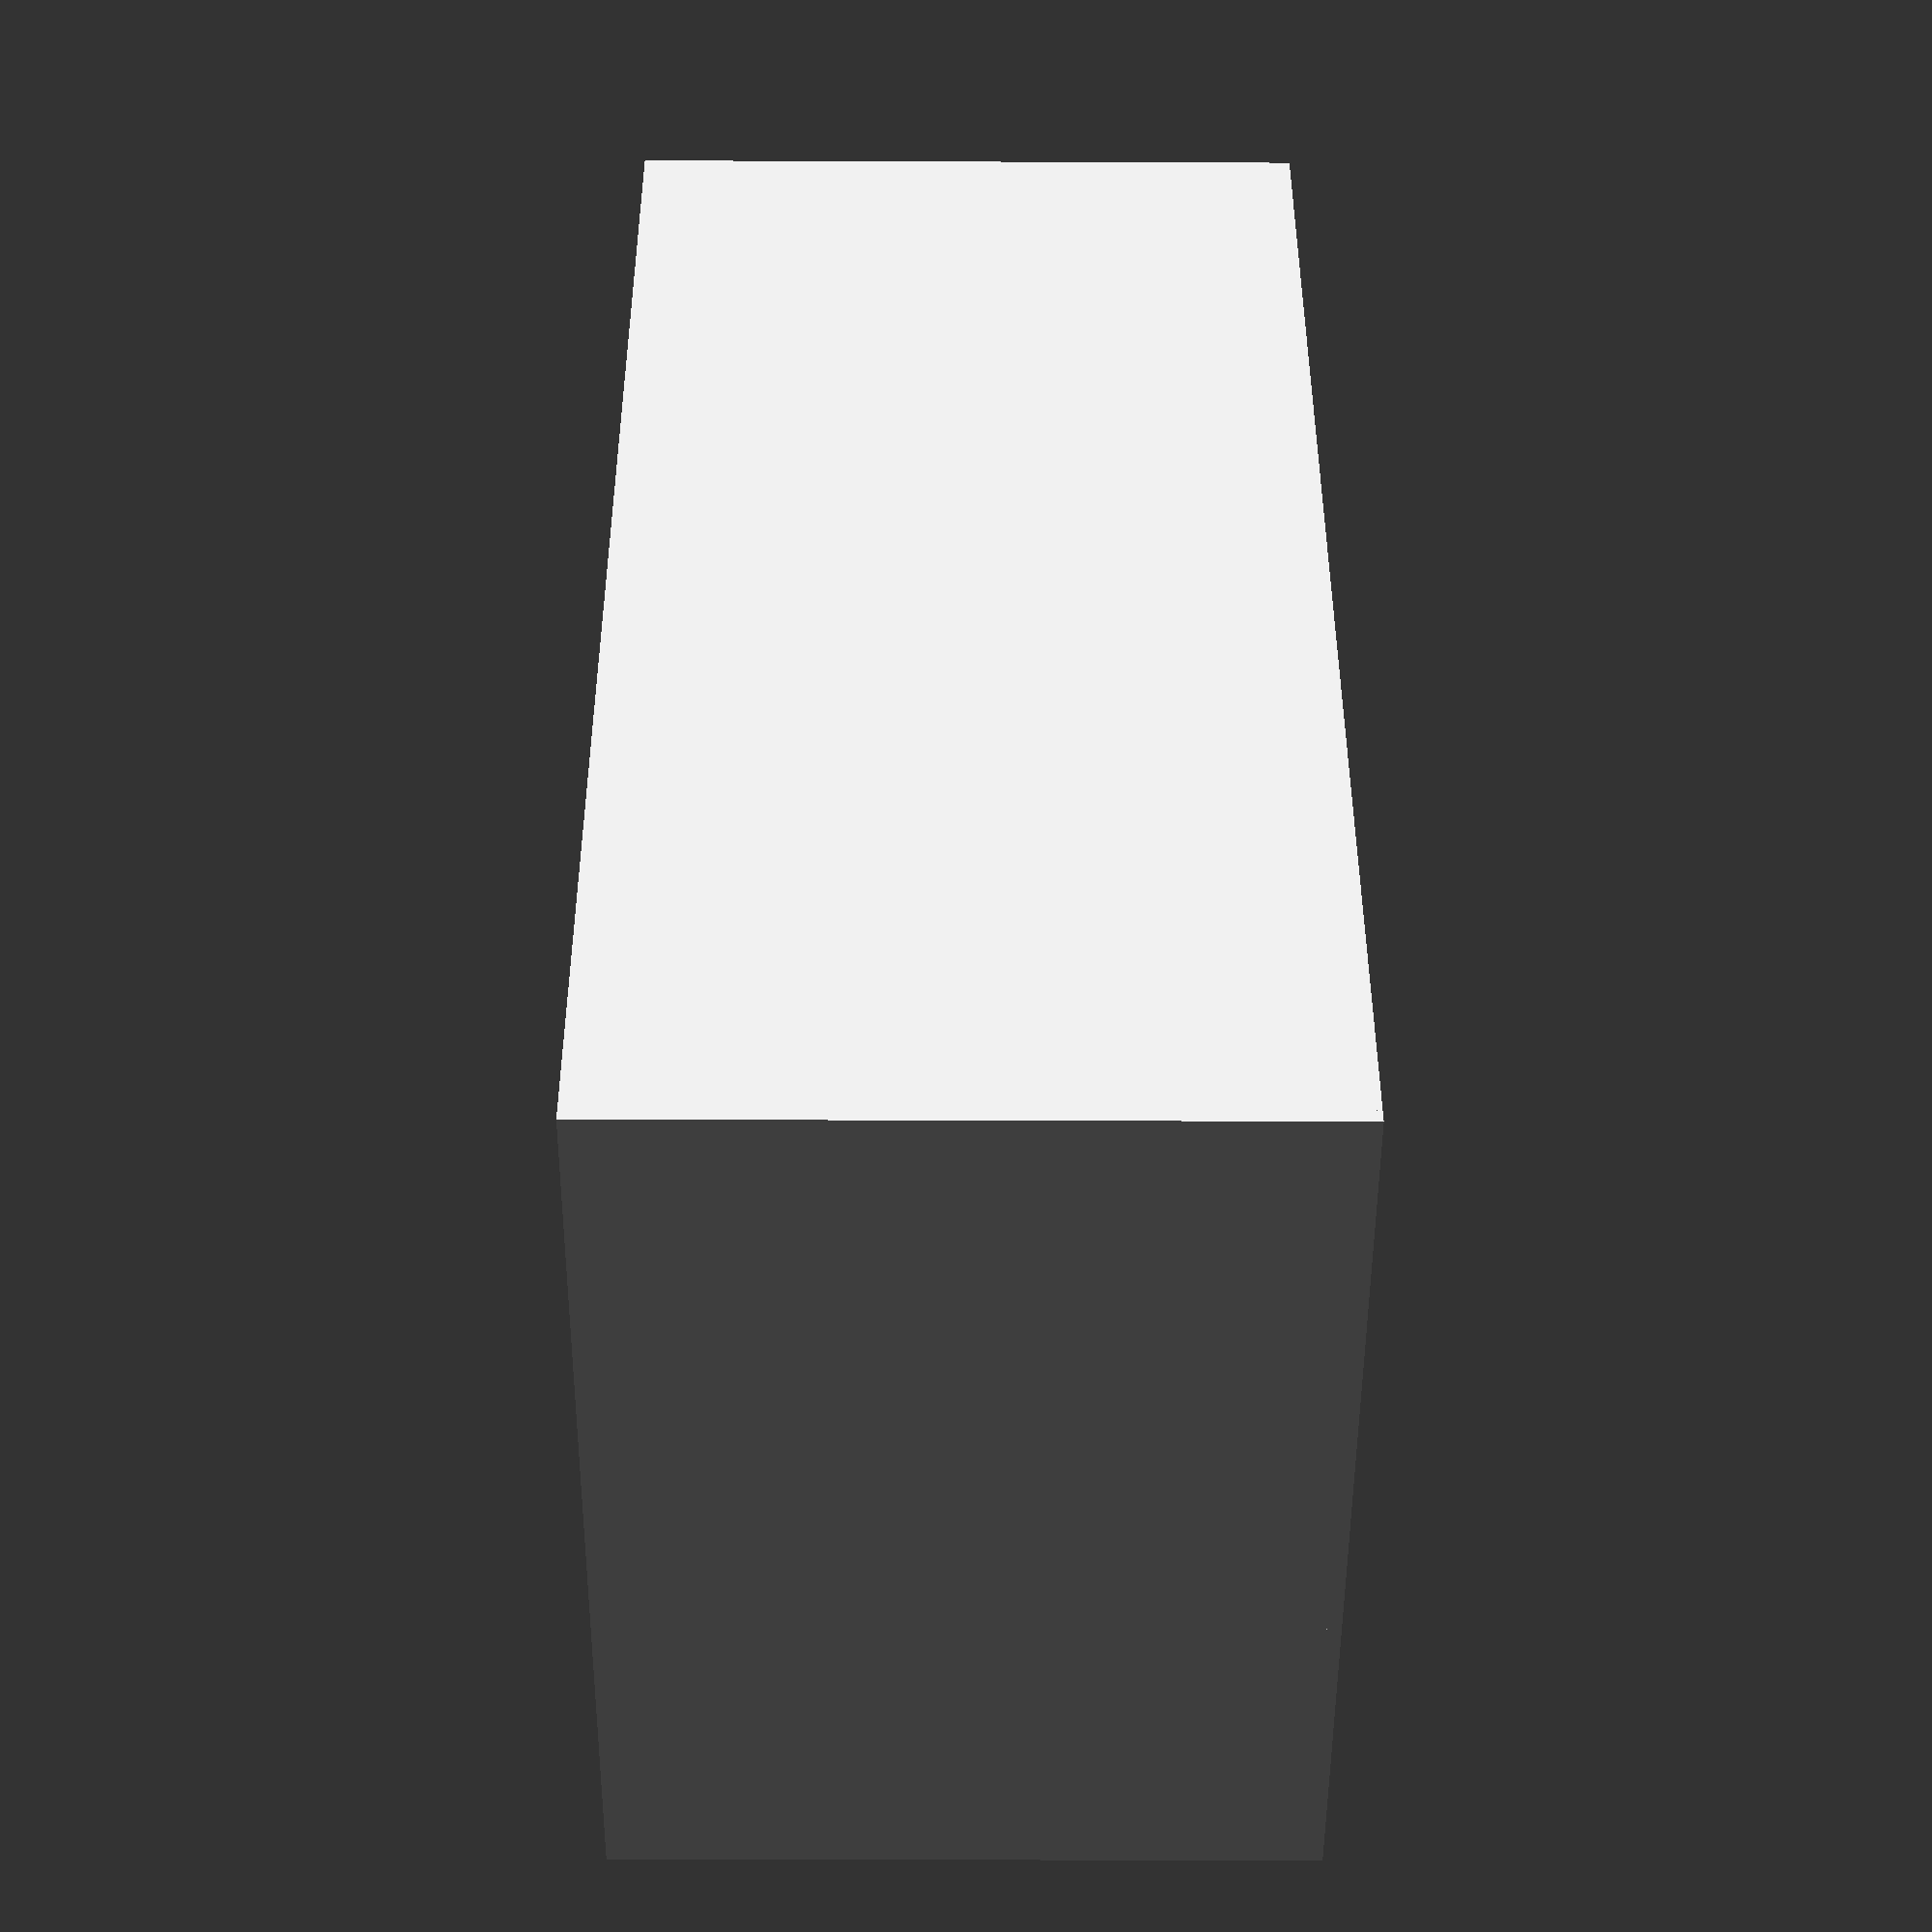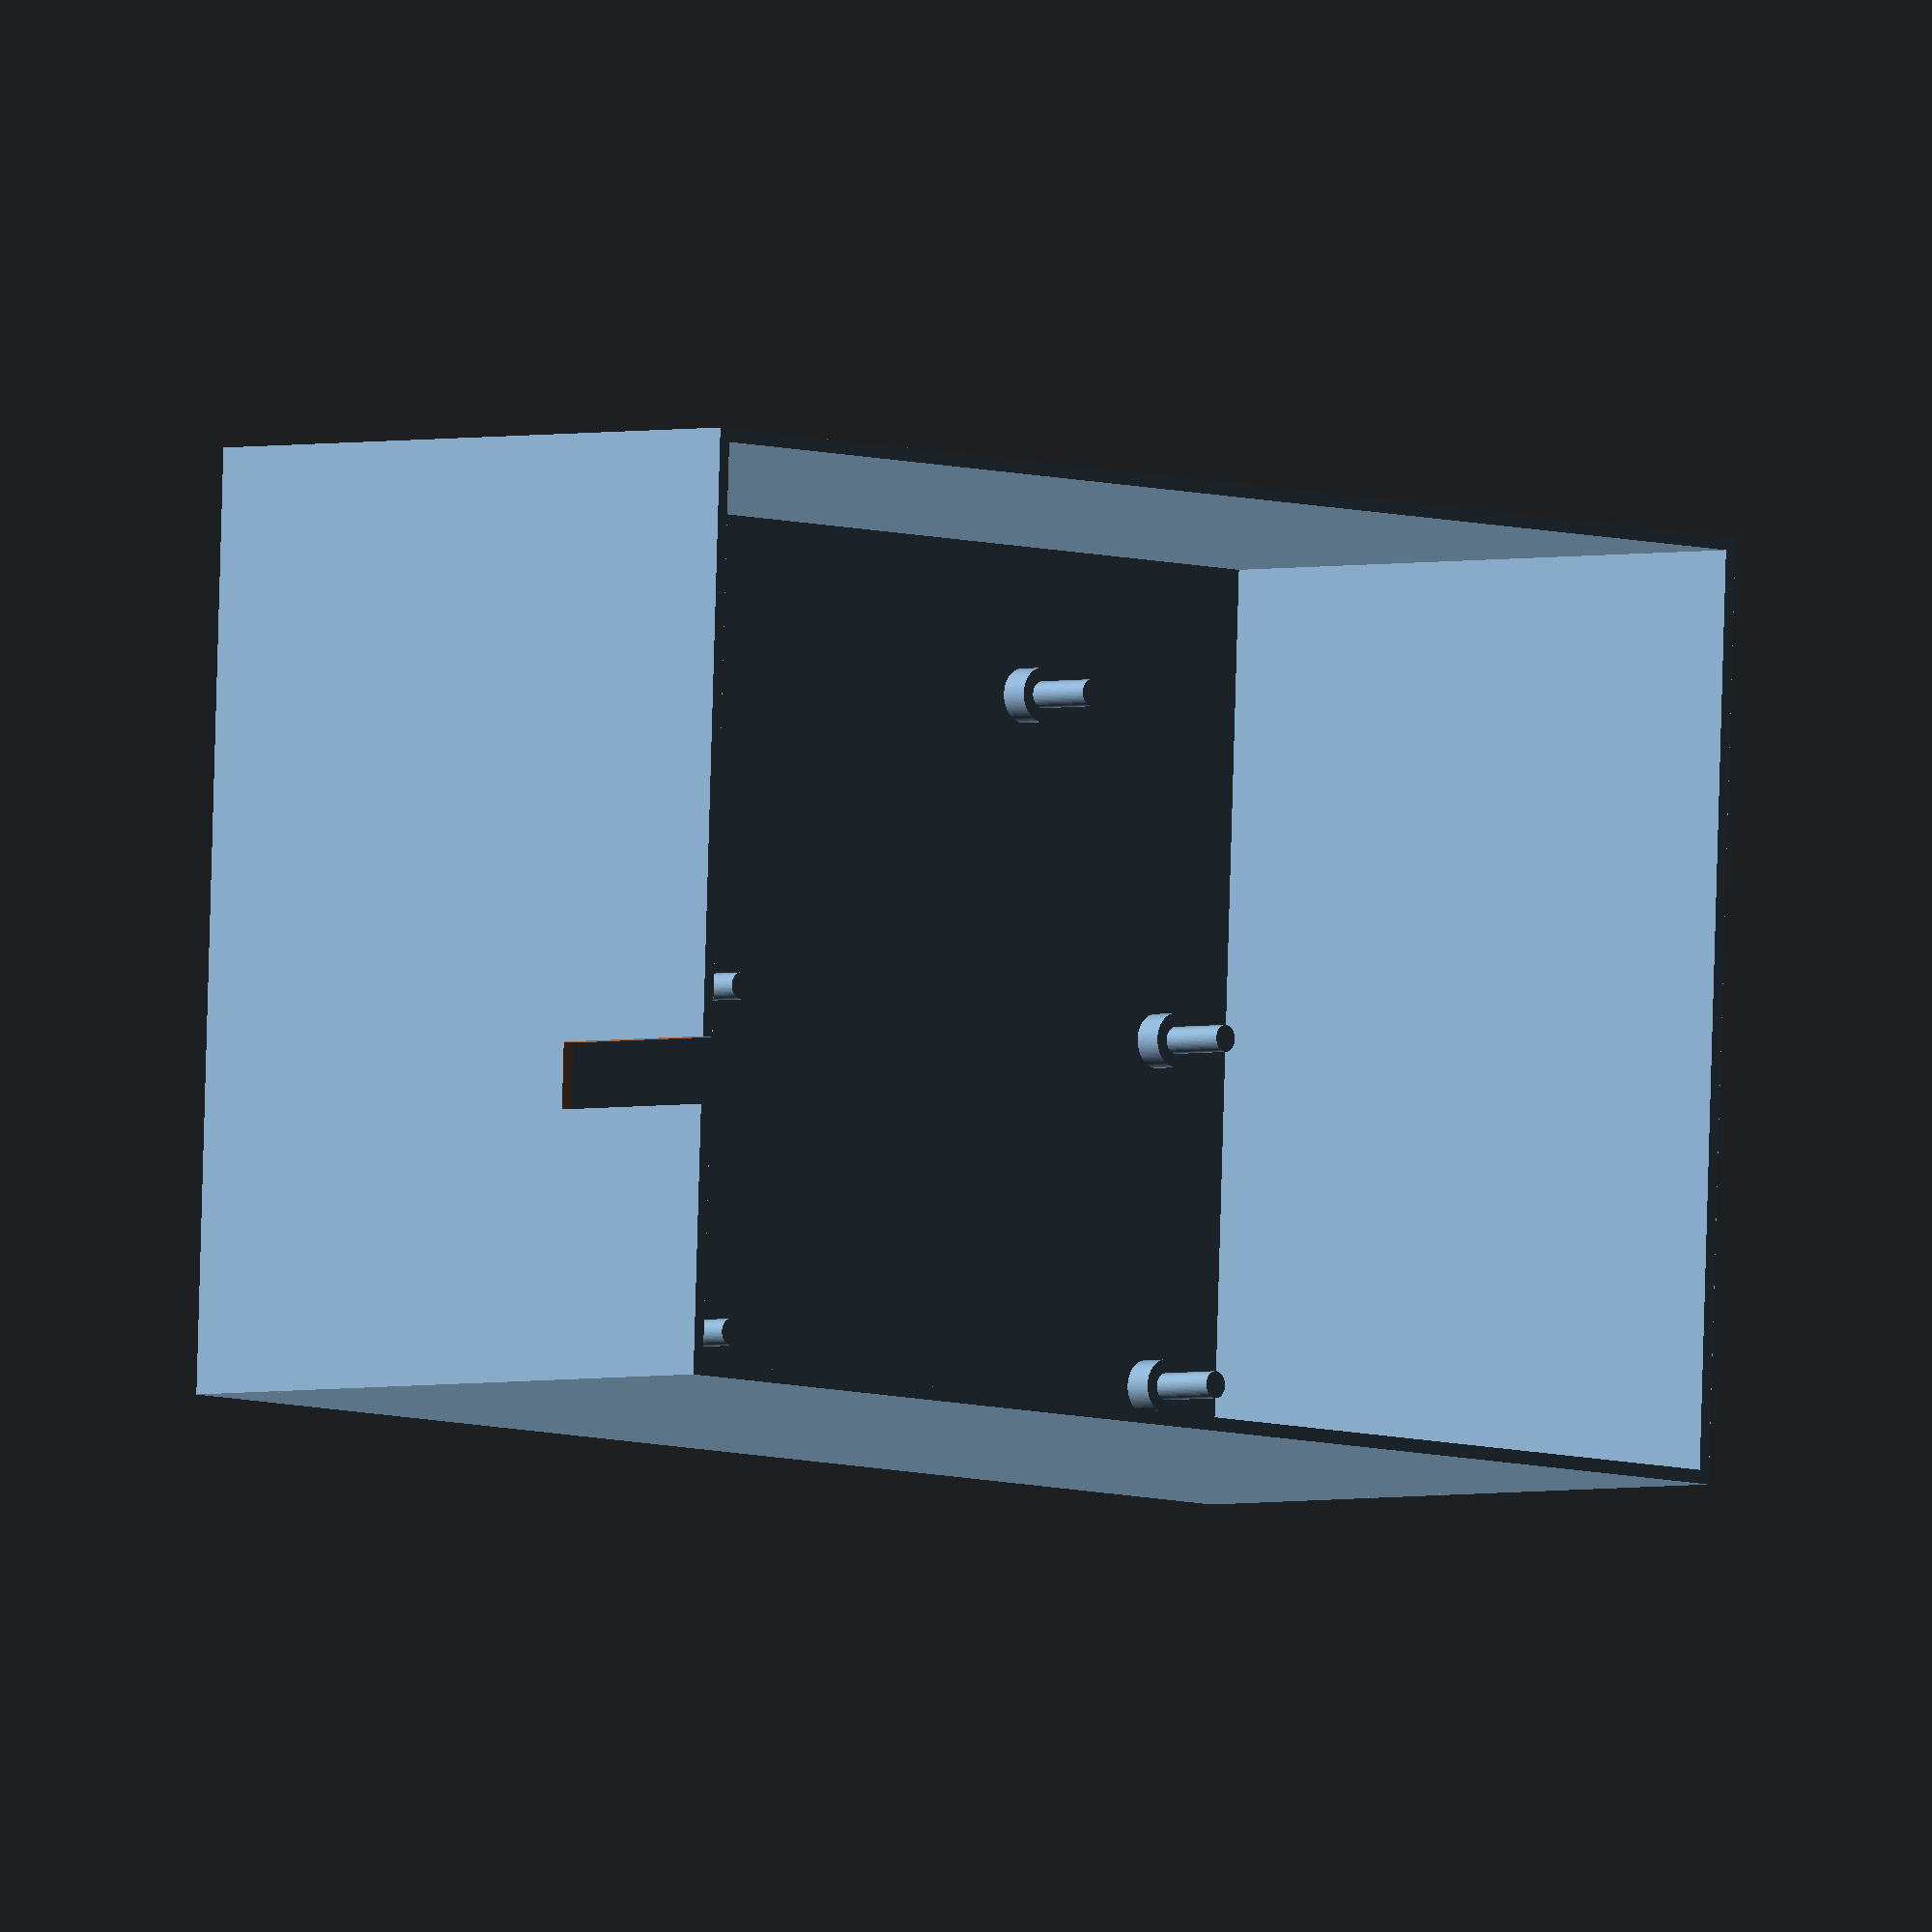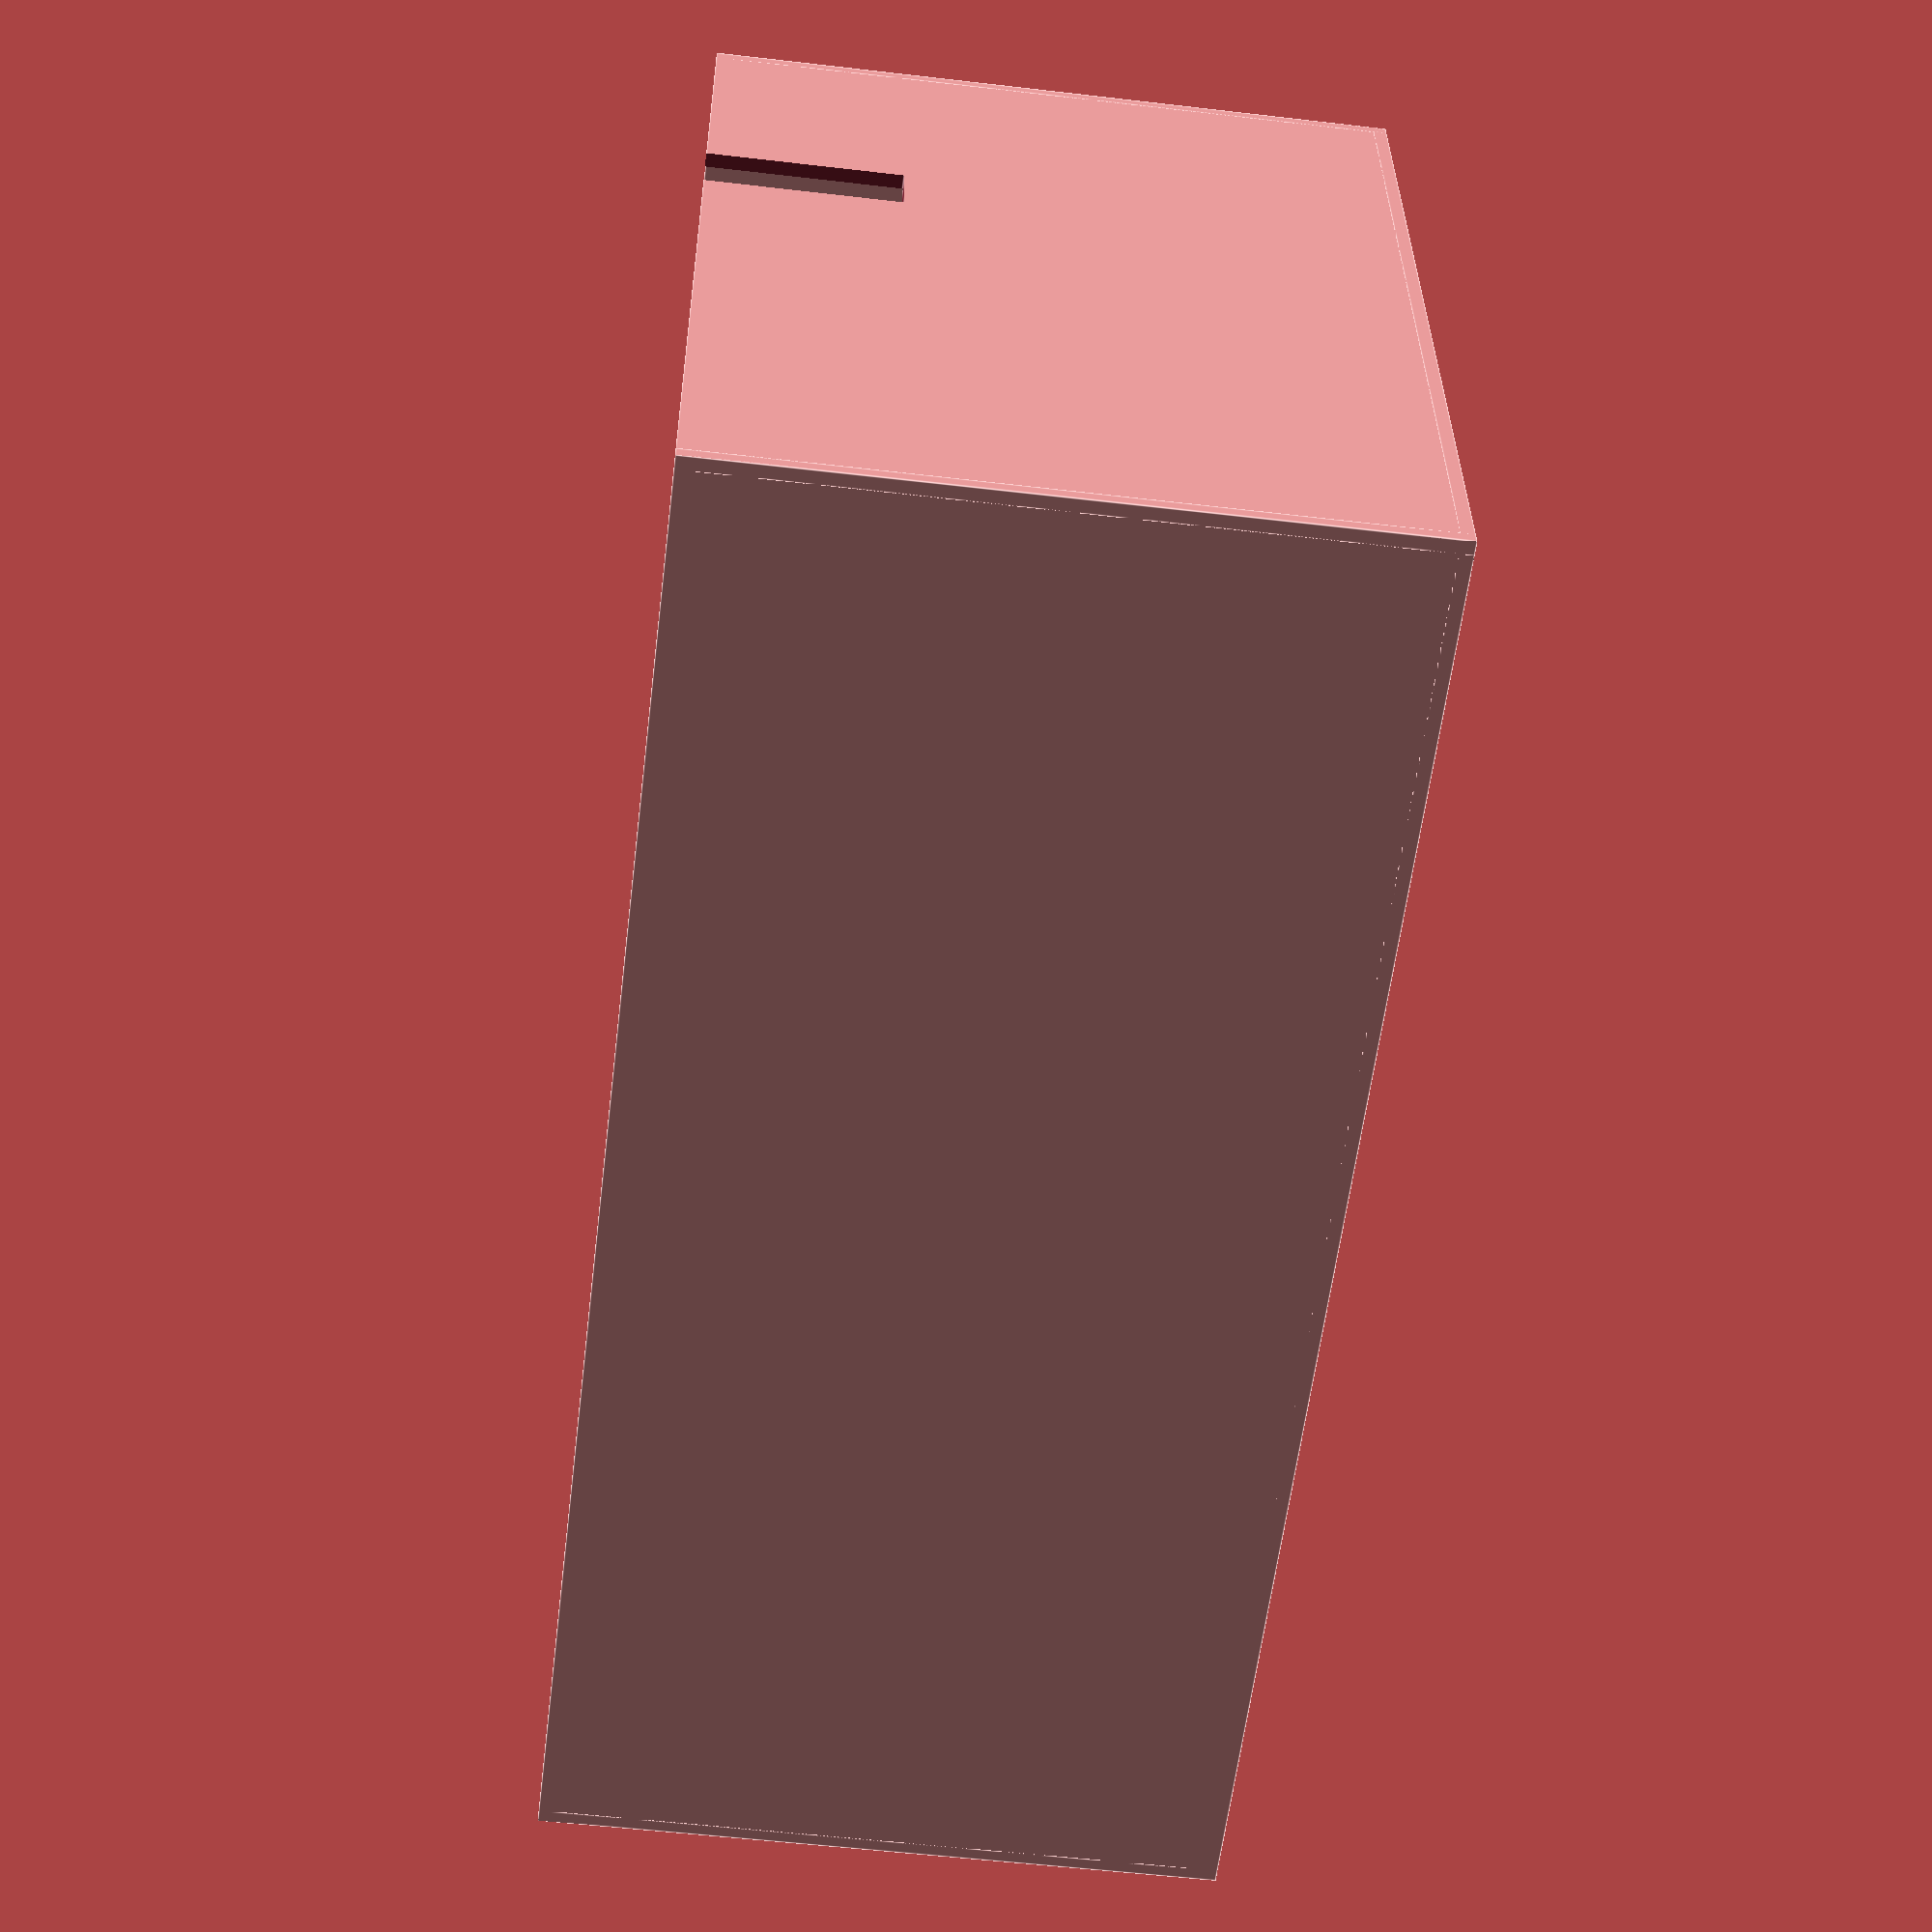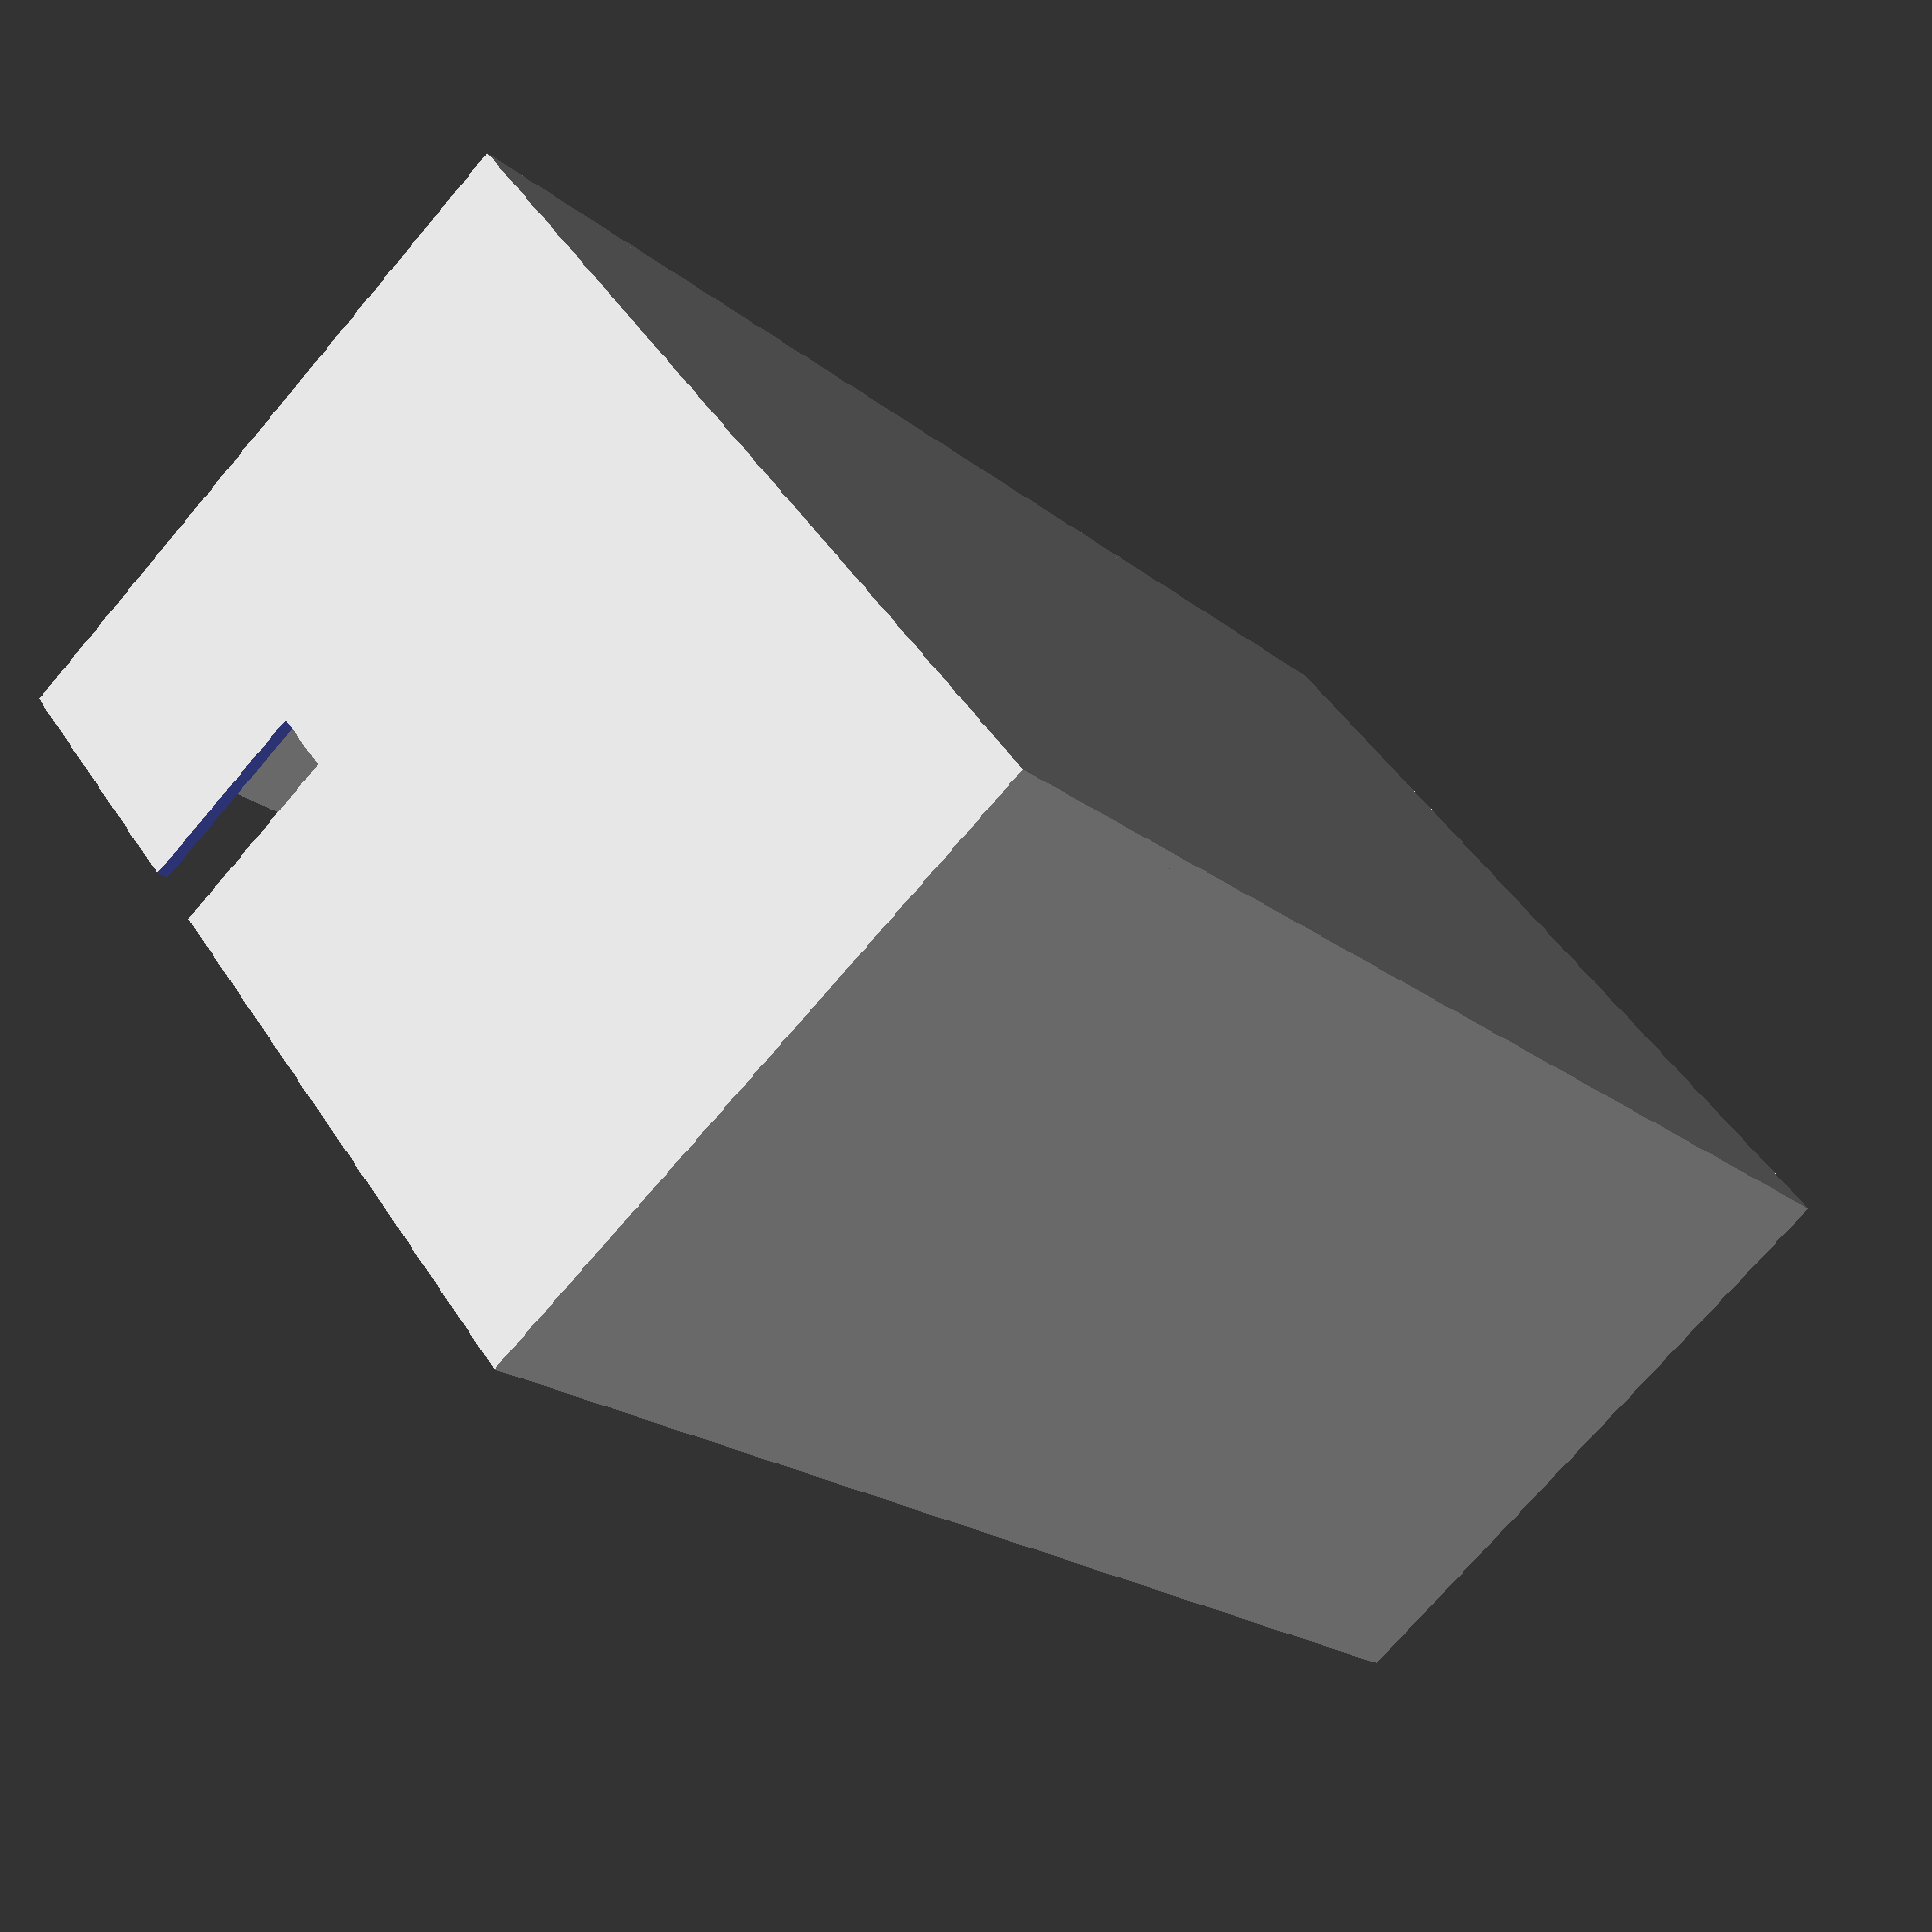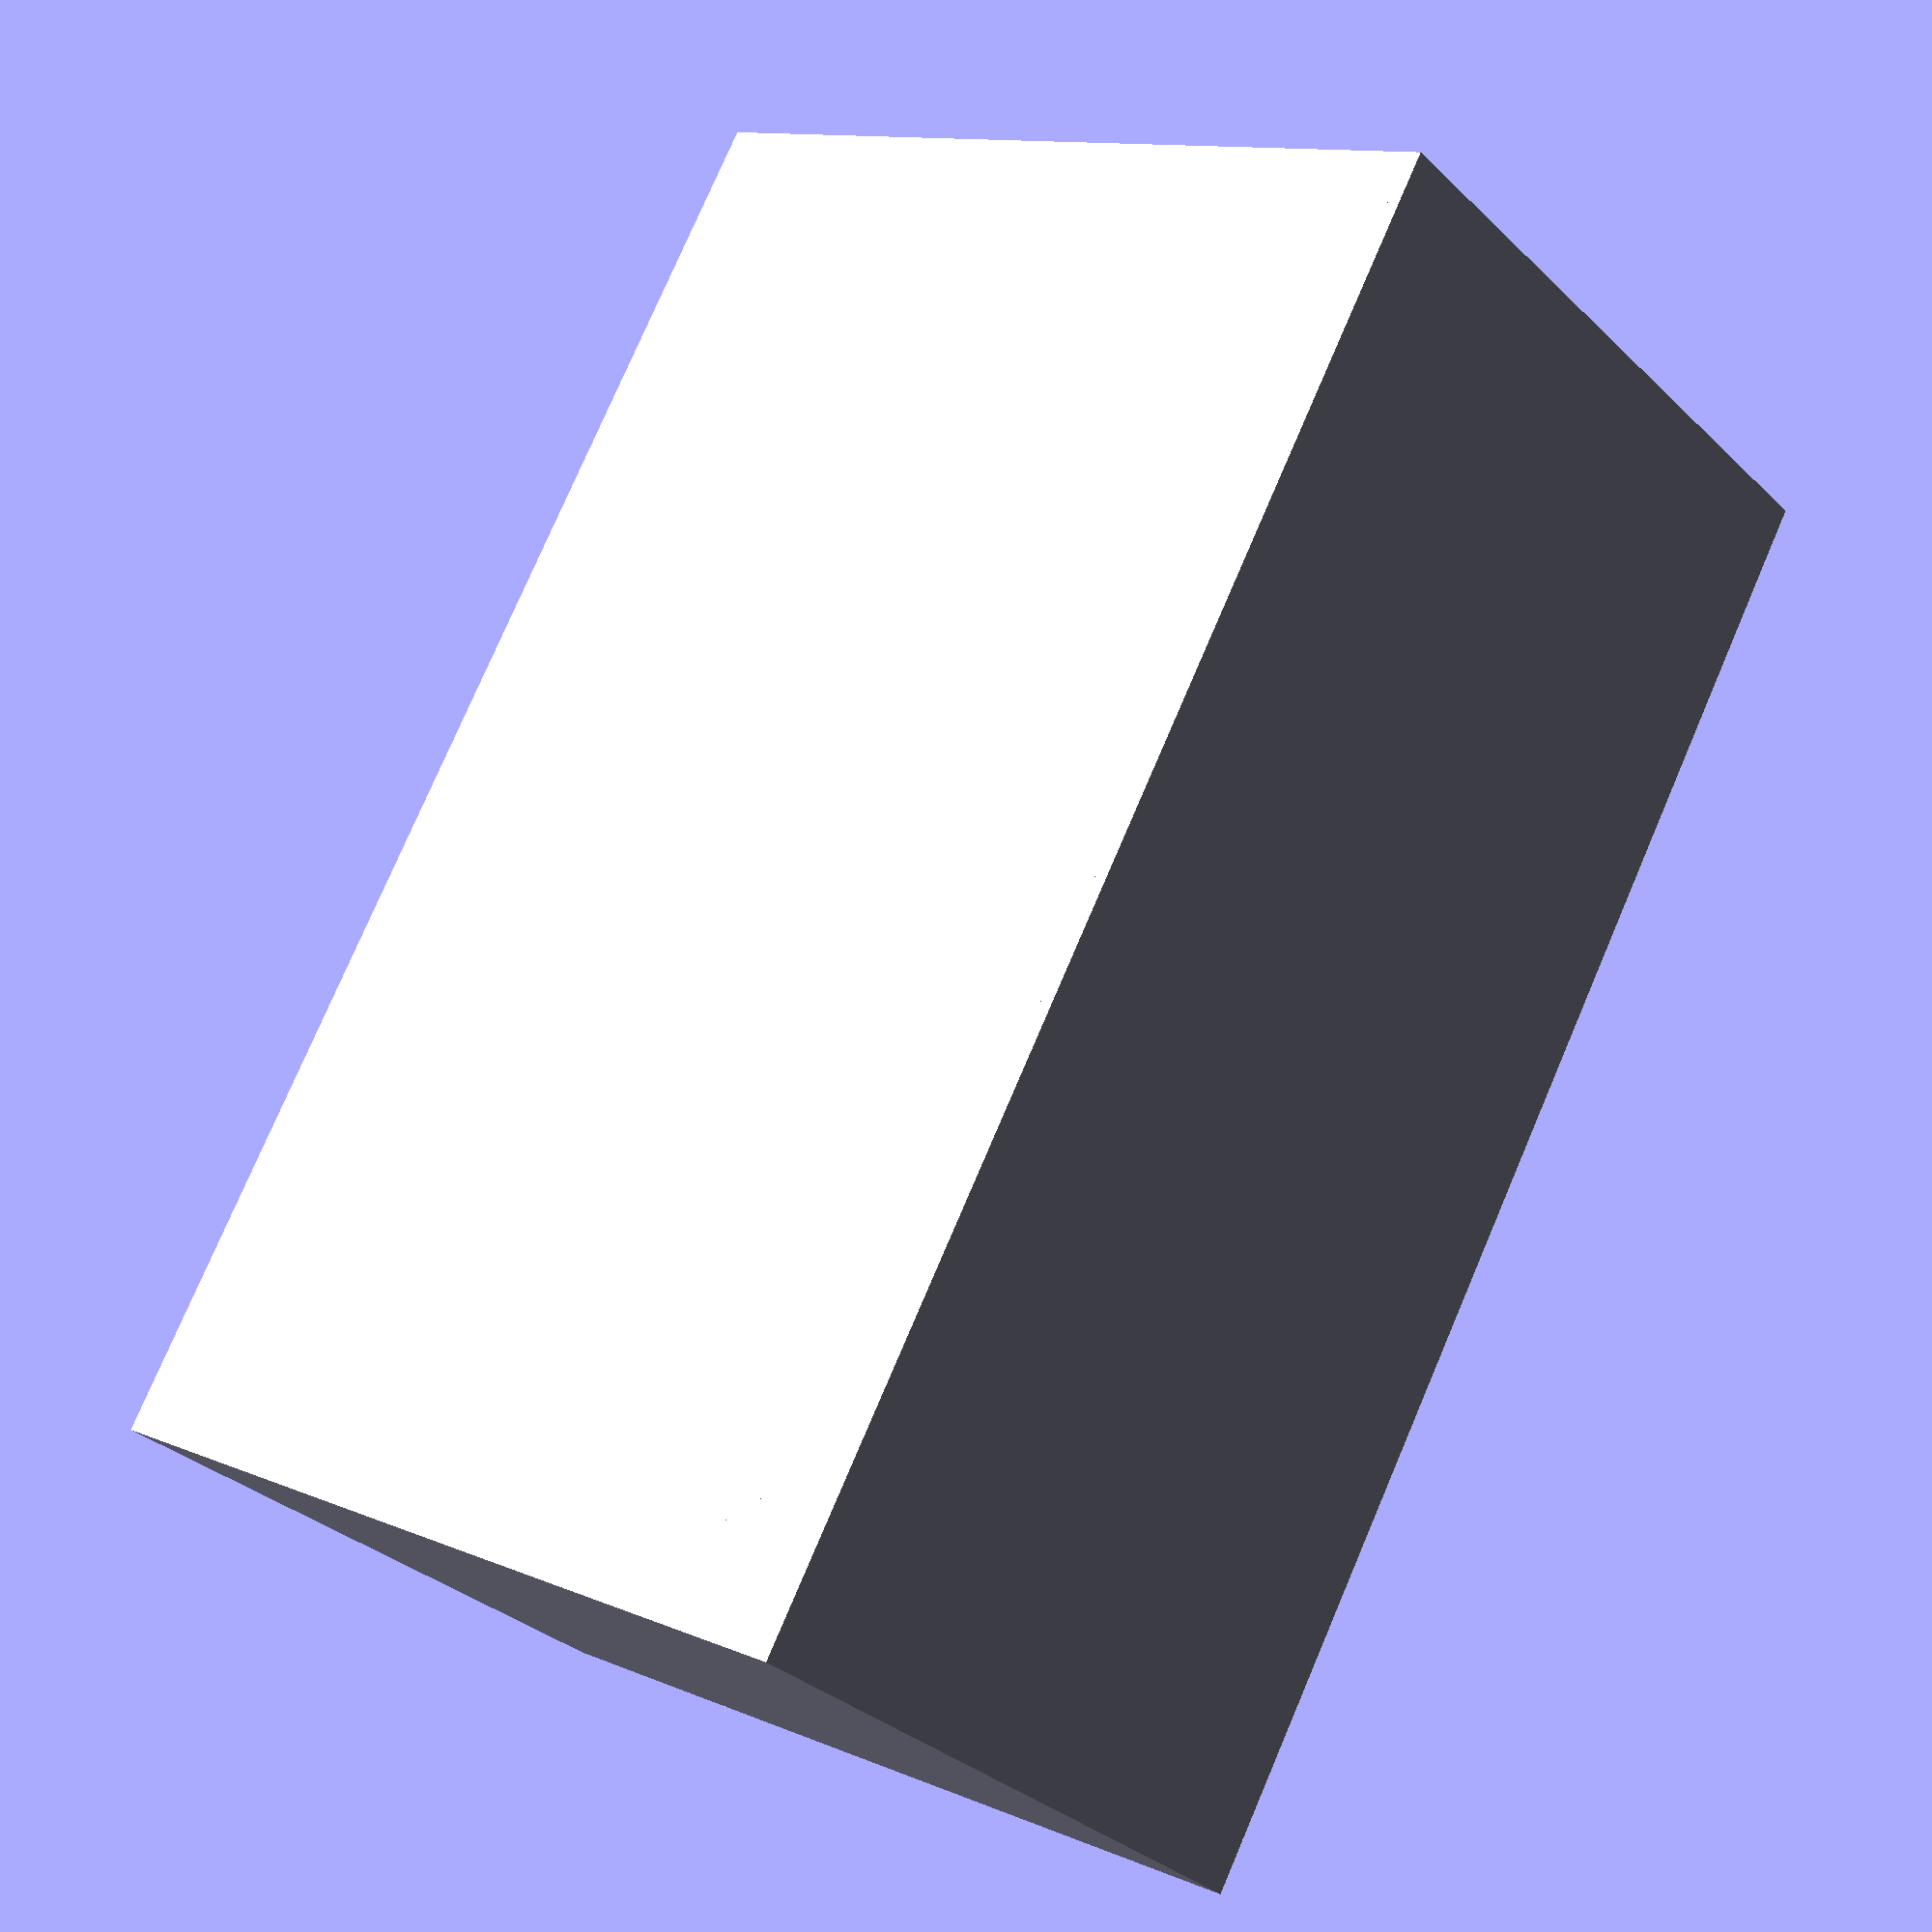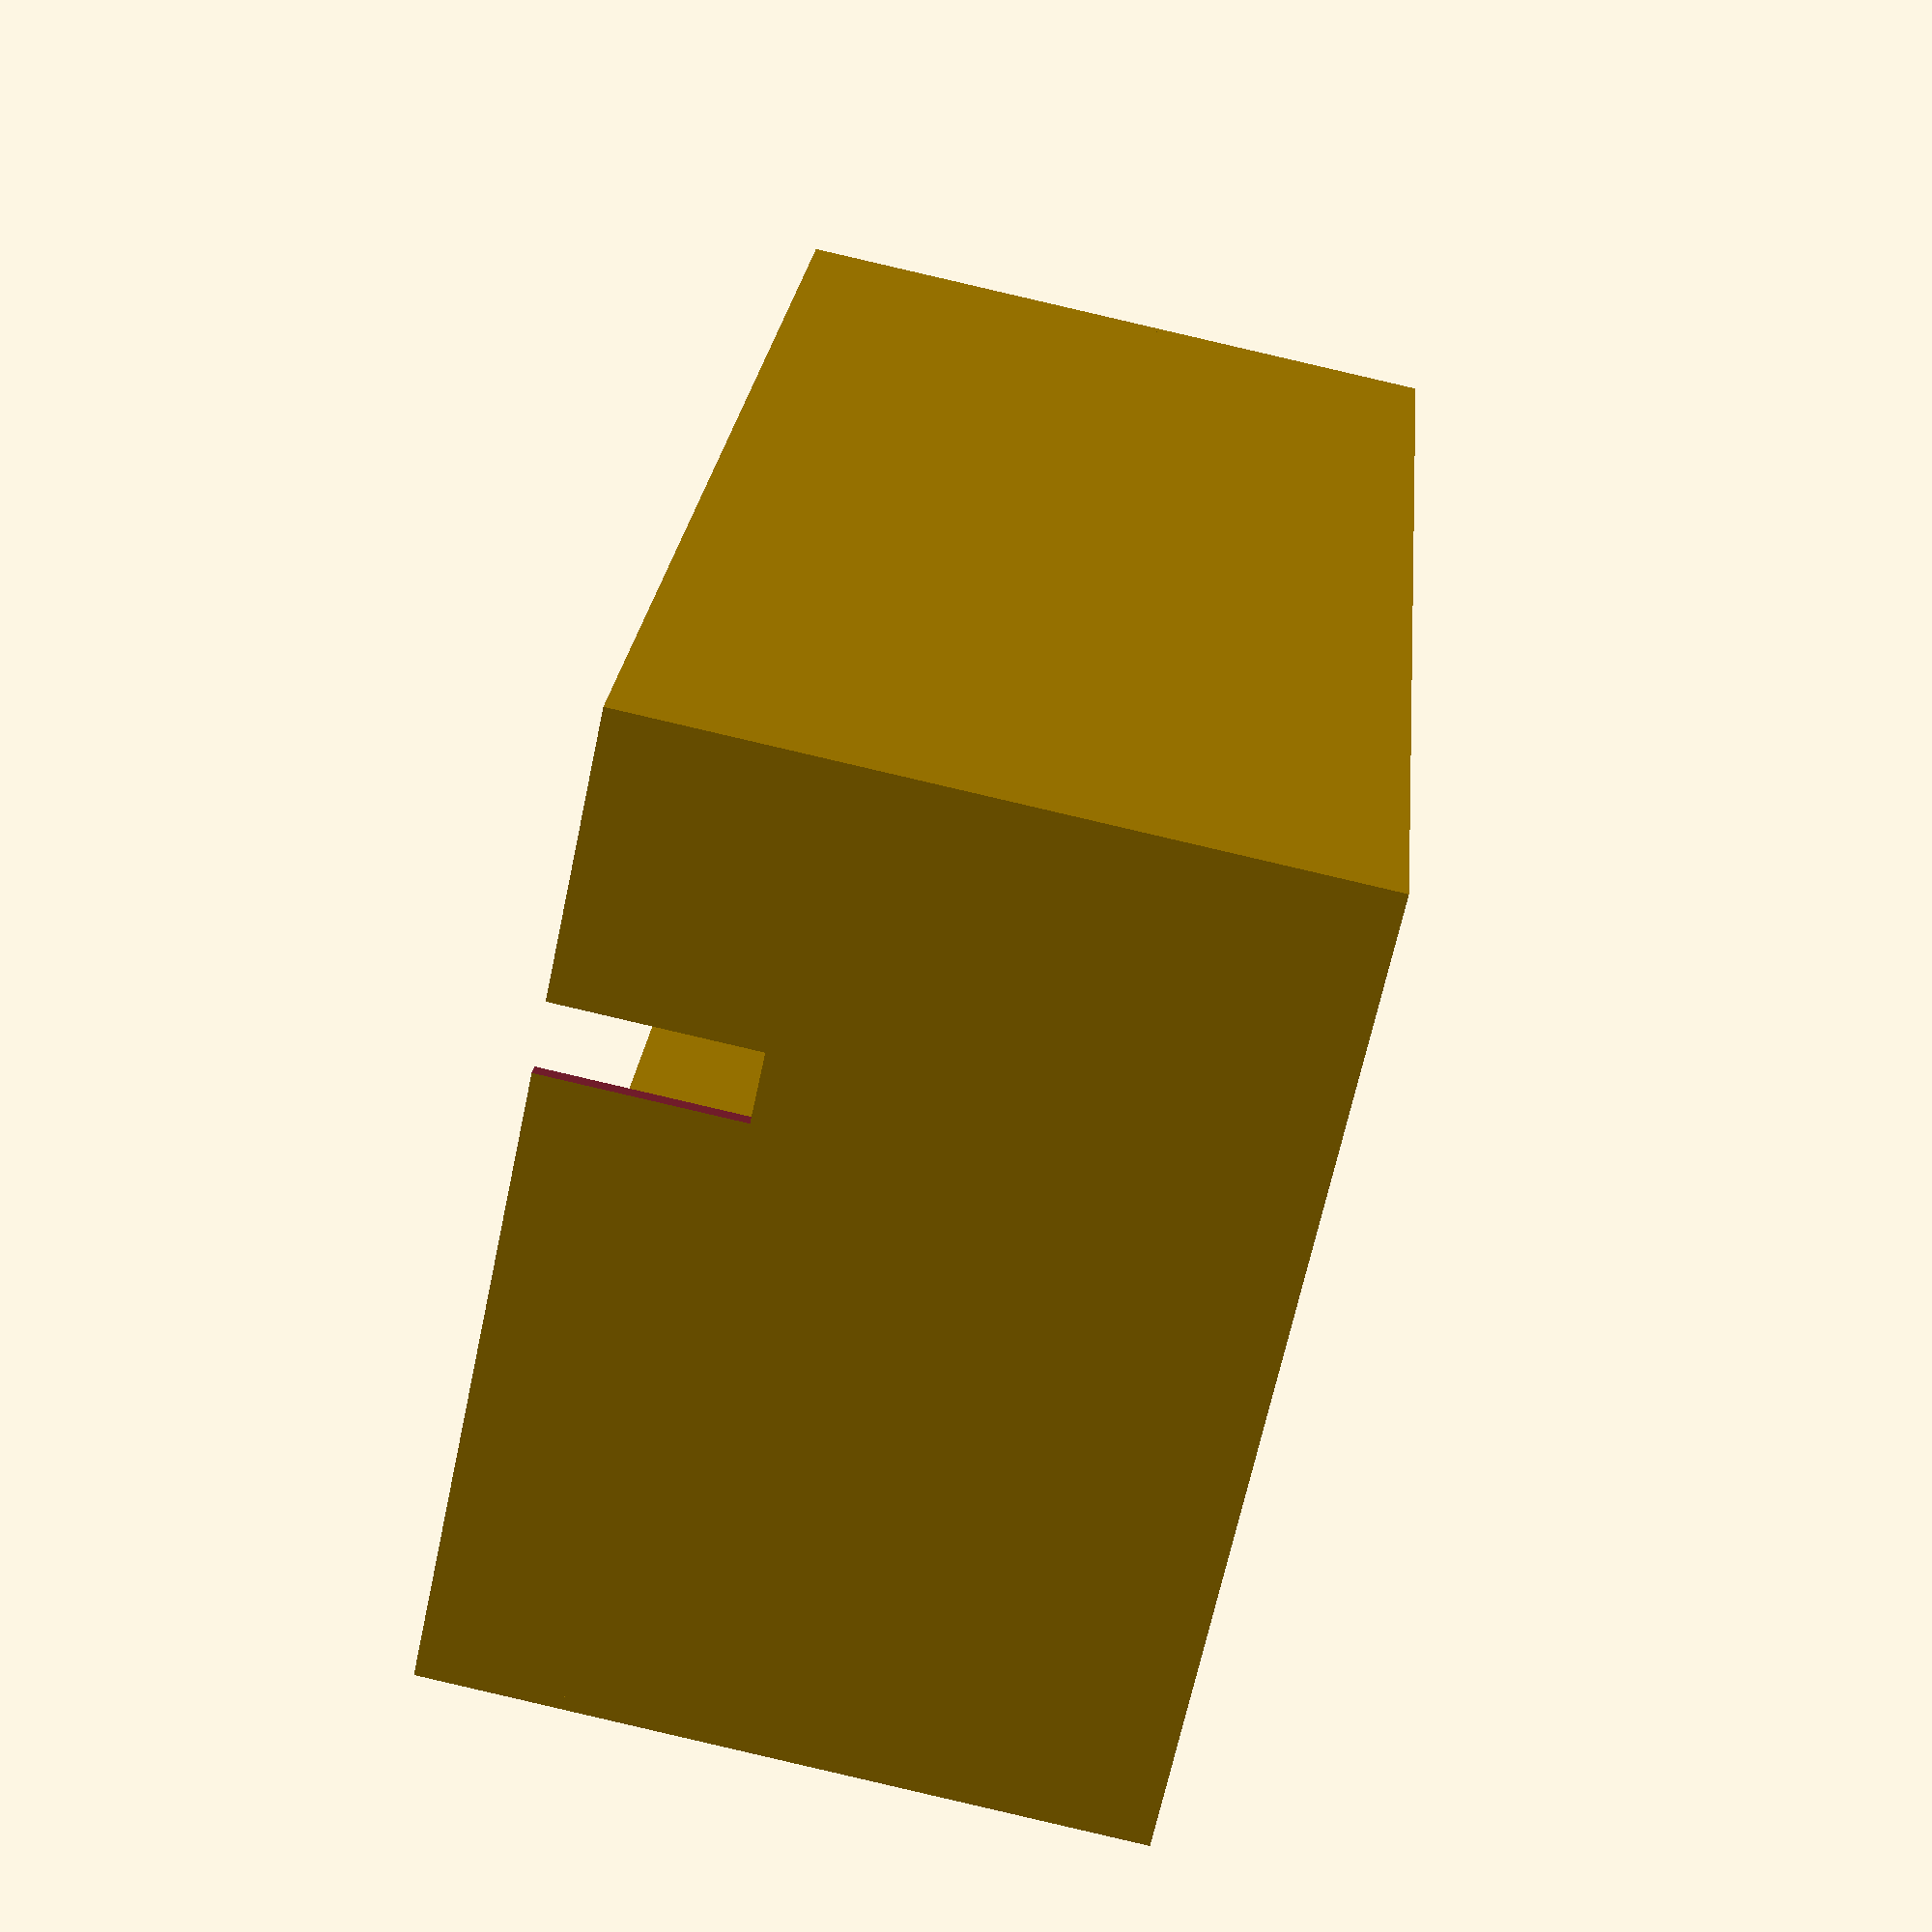
<openscad>
$fa = 0.1;
$fs = 0.1;

thickness = 1;
xLenght = 110;
yLenght = 70;
zLenght = 50;
cube([xLenght, yLenght, thickness]);
cube([xLenght, thickness, zLenght]);
difference() {
    cube([thickness, yLenght, zLenght]);
    
    translate([-1, 20, 36]) {
        cube([3, 5, 15]);
    }
}

translate([0, yLenght - thickness, 0]) {
    cube([xLenght, thickness, zLenght]);
}

translate([xLenght - thickness, 0, 0]) {
    cube([thickness, yLenght, zLenght]);
}

translate([40, 54, 0]) {
    cylinder(h=8, r1=1, r2=1);
    cylinder(h=3, r1=2, r2=2);
}

translate([40, 54, 0]) {
    cylinder(h=8, r1=1, r2=1);
    cylinder(h=3, r1=2, r2=2);
}

translate([86, 58, 0]) {
    cylinder(h=8, r1=1, r2=1);
    cylinder(h=3, r1=2, r2=2);
}

translate([49, 8, 0]) {
    cylinder(h=8, r1=1, r2=1);
    cylinder(h=3, r1=2, r2=2);
}

translate([49+52.5, 8, 0]) {
    cylinder(h=8, r1=1, r2=1);
    cylinder(h=3, r1=2, r2=2);
}

translate([49, 8+25.6, 0]) {
    cylinder(h=8, r1=1, r2=1);
    cylinder(h=3, r1=2, r2=2);
}

translate([49+52.5, 8+25.6, 0]) {
    cylinder(h=8, r1=1, r2=1);
    cylinder(h=3, r1=2, r2=2);
}


</openscad>
<views>
elev=213.3 azim=254.0 roll=90.3 proj=p view=wireframe
elev=182.5 azim=182.4 roll=227.1 proj=o view=solid
elev=55.6 azim=176.5 roll=83.0 proj=p view=edges
elev=74.2 azim=222.5 roll=139.5 proj=p view=wireframe
elev=31.9 azim=60.4 roll=217.3 proj=p view=solid
elev=269.6 azim=113.0 roll=103.1 proj=p view=wireframe
</views>
